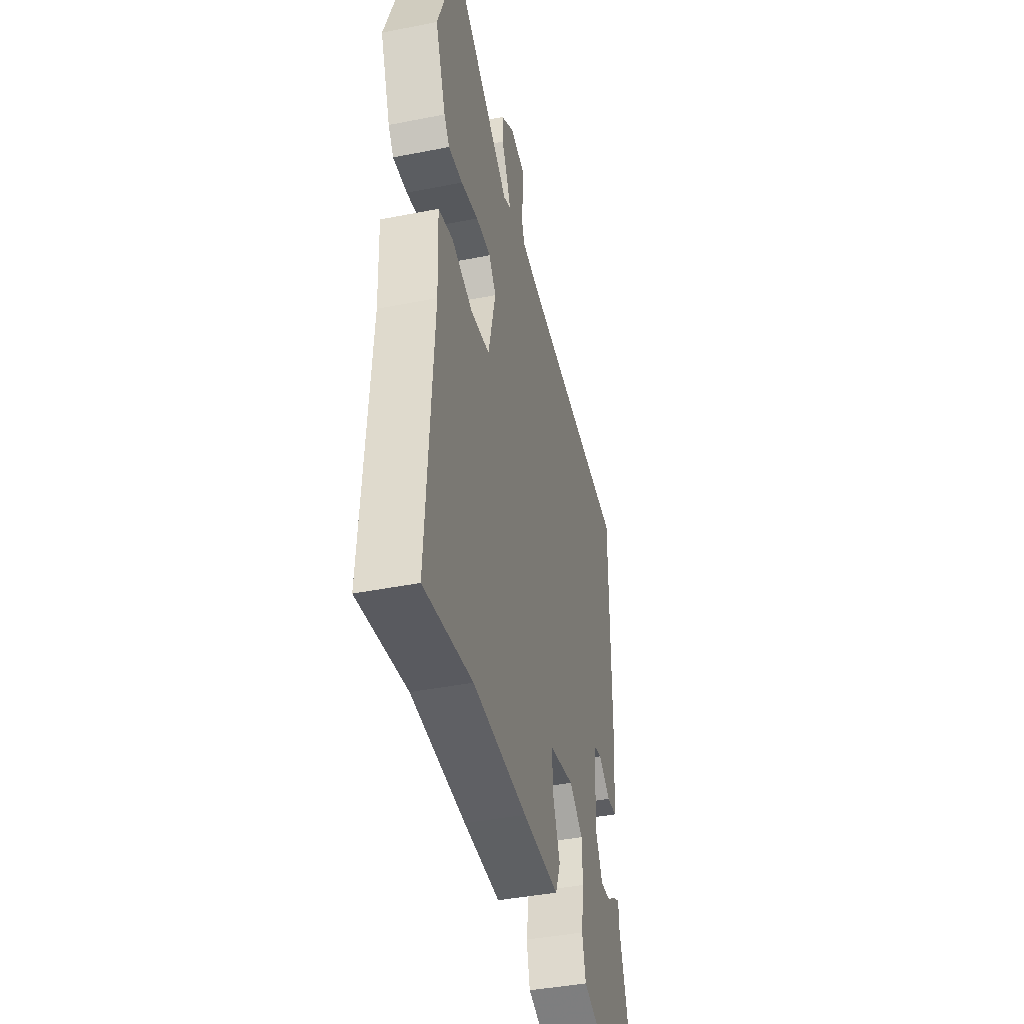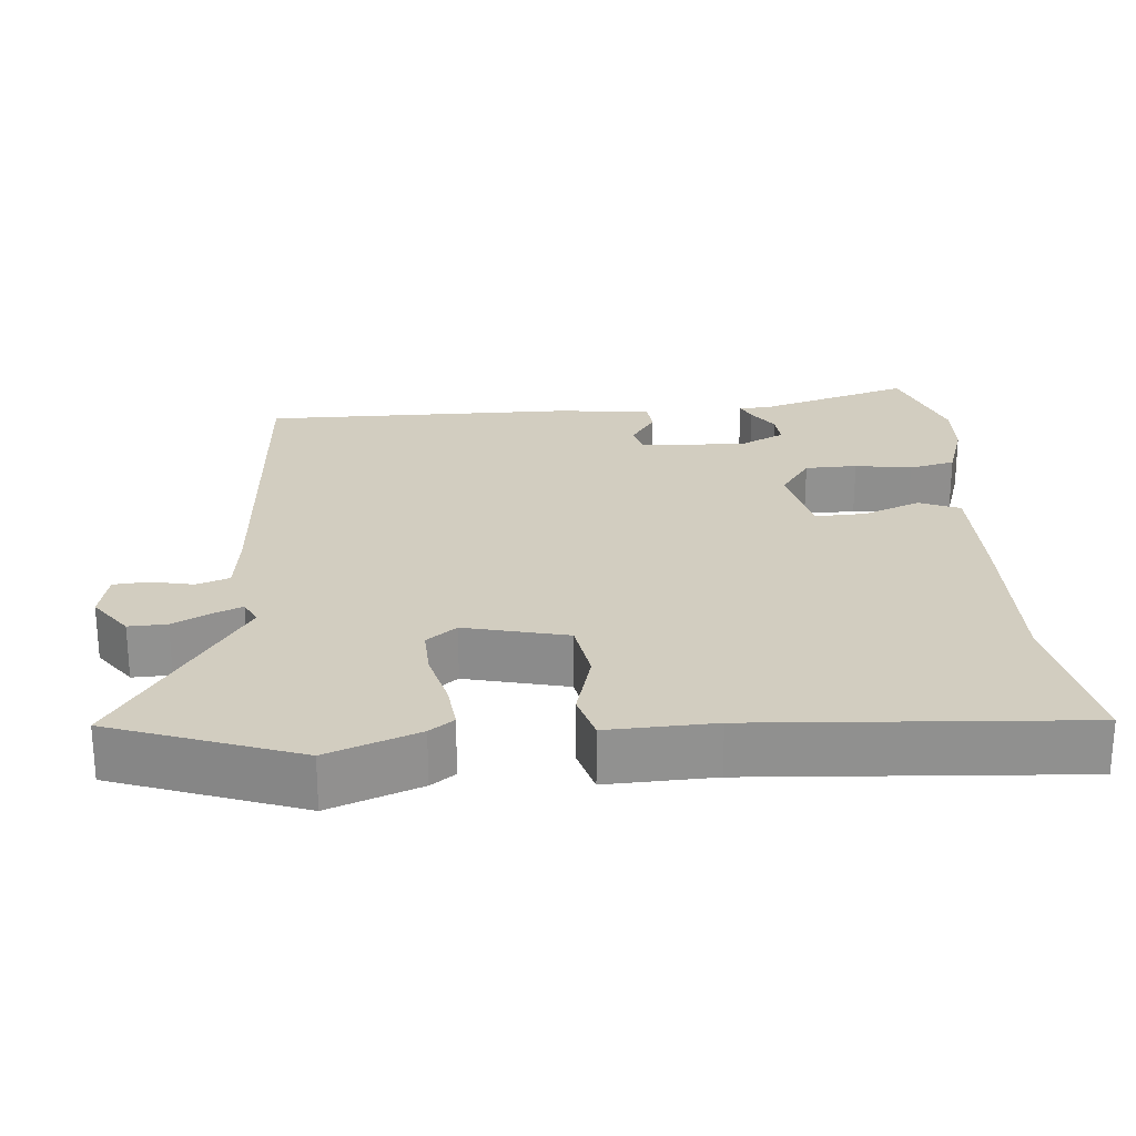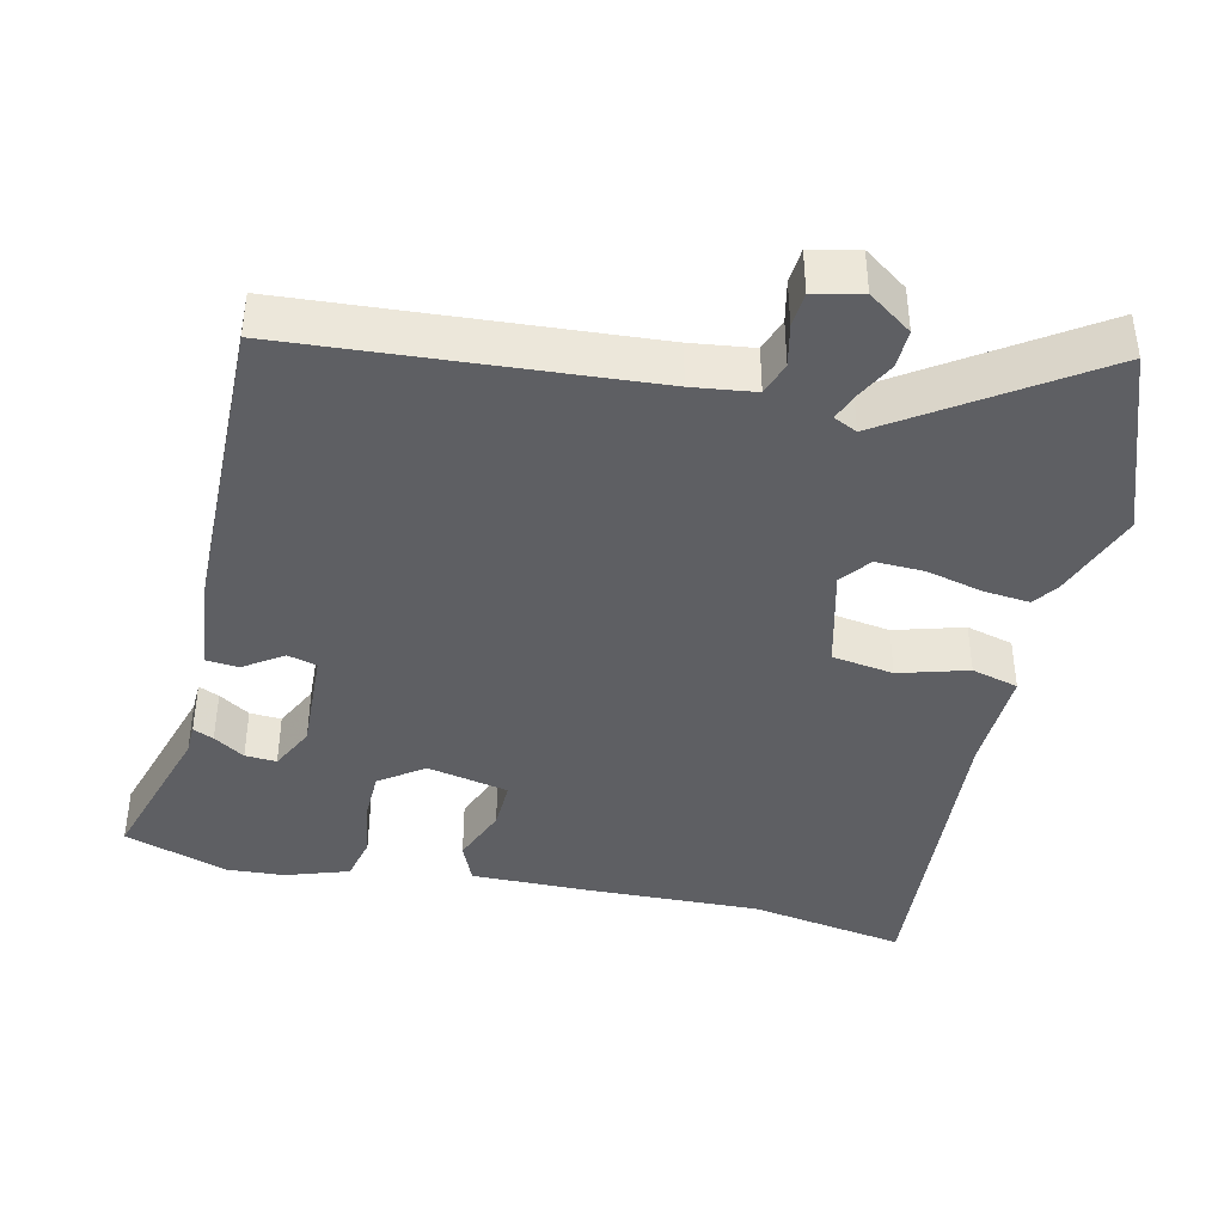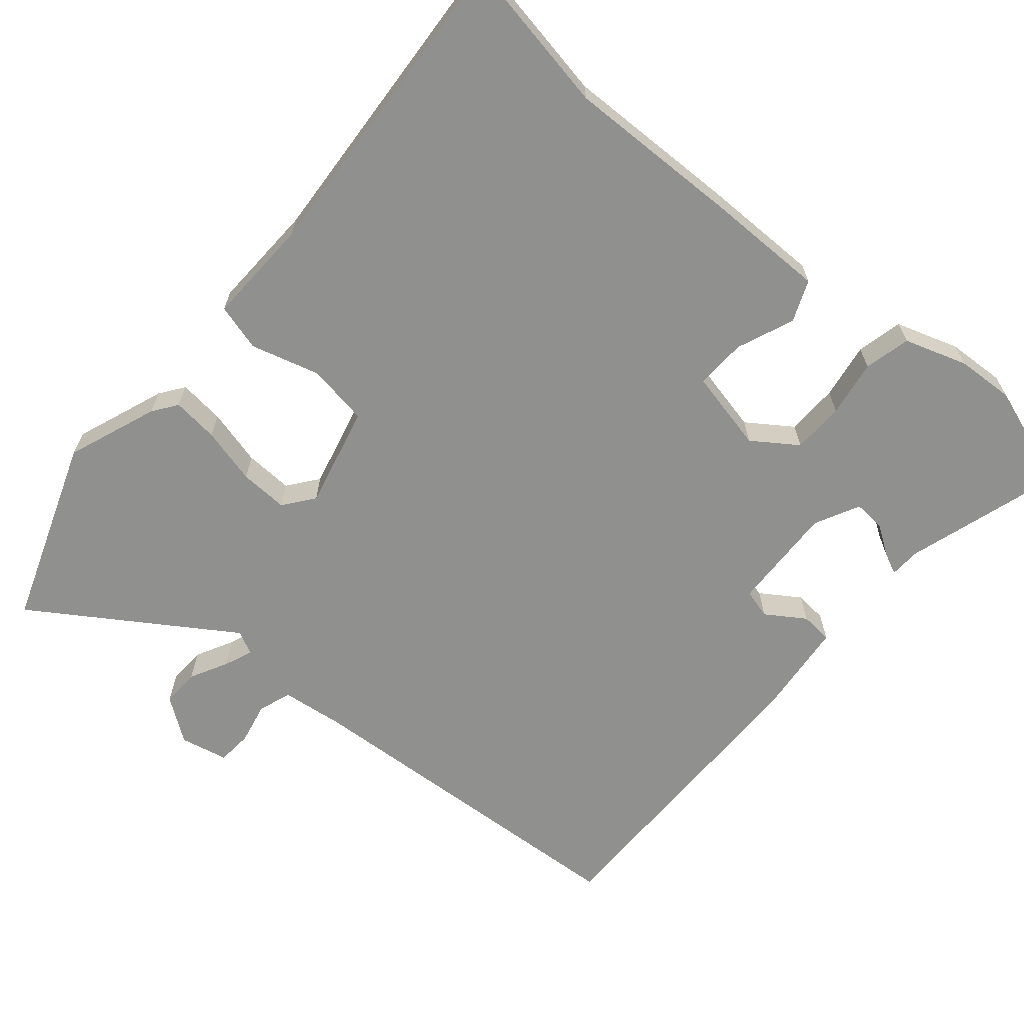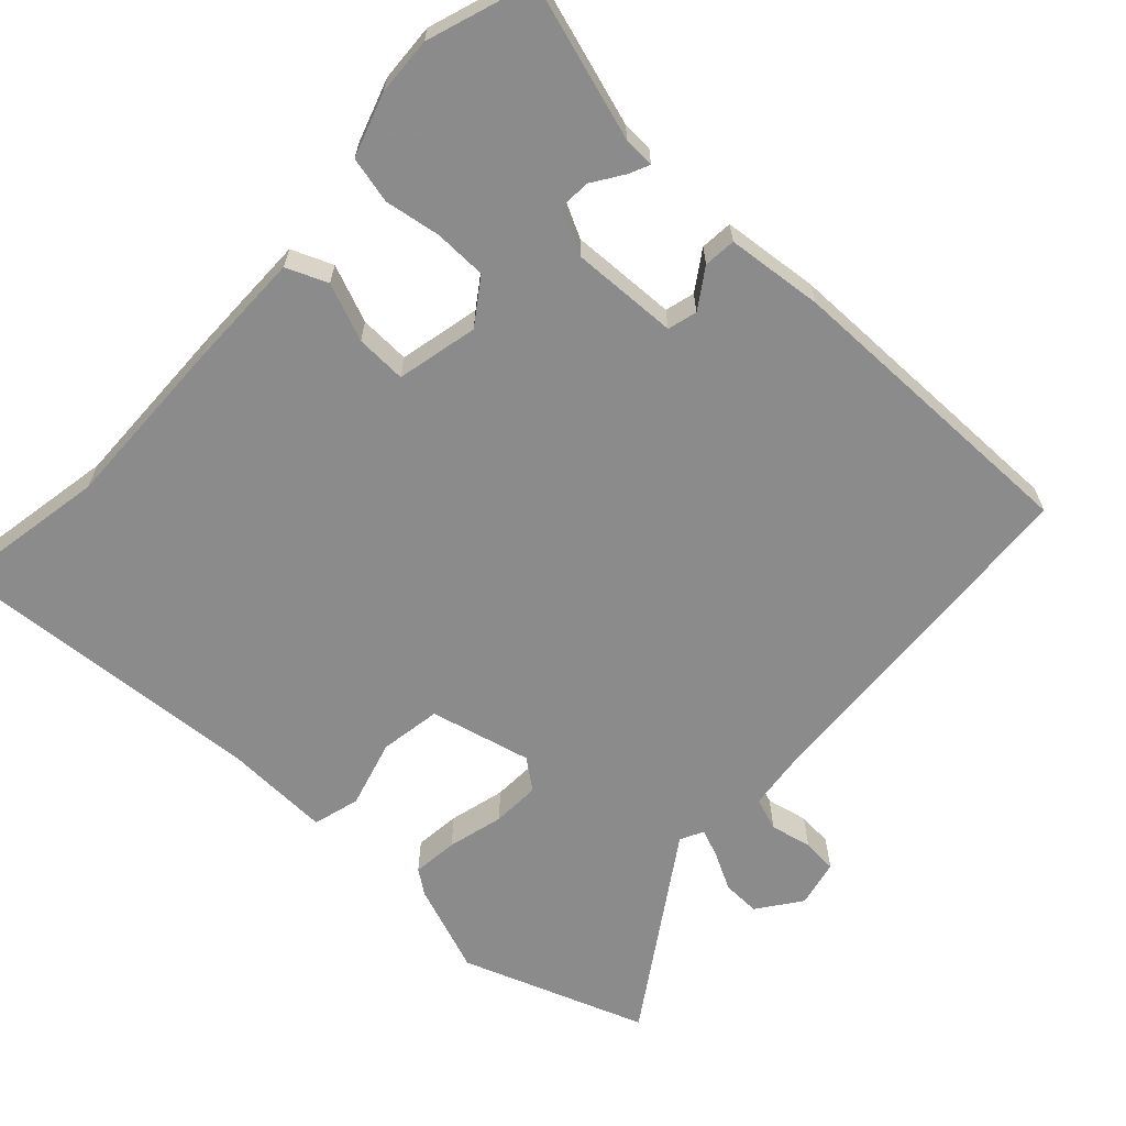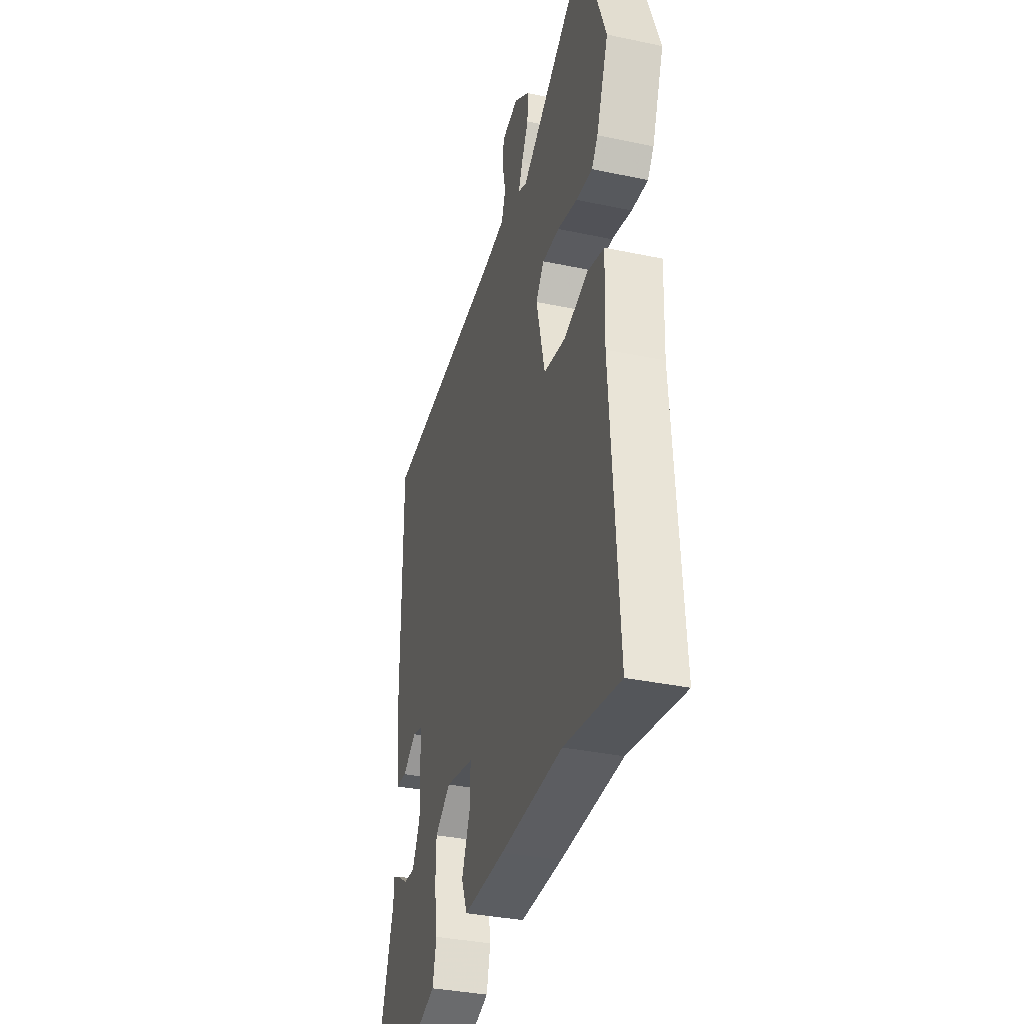
<metadata>
{"format":"obj","ext":"obj","renderer":"f3d","projection":"perspective","resolution":1024,"background":"white","views":[{"elev":-42.3,"azim":103.3,"up":"+Z"},{"elev":24.5,"azim":85.5,"up":"+Y"},{"elev":-40.6,"azim":-12.3,"up":"+Y"},{"elev":-65.6,"azim":139.9,"up":"+Y"},{"elev":-64.0,"azim":-132.7,"up":"+Y"},{"elev":-35.5,"azim":74.4,"up":"+Z"}]}
</metadata>
<code>
v -0.419 0.07 -0.528
v -0.561 0.07 -0.479
v -0.495 0.07 -0.268
v -0.493 0.07 -0.226
v -0.465 0.07 -0.239
v -0.423 0.07 -0.267
v -0.38 0.07 -0.27
v -0.349 0.07 -0.209
v -0.354 0.07 -0.064
v -0.394 0.07 -0.053
v -0.447 0.07 -0.088
v -0.491 0.07 -0.084
v -0.504 0.07 0.048
v -0.505 0.07 0.47
v -0.023 0.07 0.499
v 0.062 0.07 0.509
v 0.078 0.07 0.554
v 0.066 0.07 0.611
v 0.07 0.07 0.659
v 0.135 0.07 0.673
v 0.194 0.07 0.63
v 0.192 0.07 0.578
v 0.165 0.07 0.527
v 0.149 0.07 0.488
v 0.181 0.07 0.472
v 0.448 0.07 0.646
v 0.538 0.07 0.393
v 0.491 0.07 0.27
v 0.467 0.07 0.237
v 0.404 0.07 0.244
v 0.327 0.07 0.264
v 0.261 0.07 0.267
v 0.229 0.07 0.226
v 0.262 0.07 0.087
v 0.346 0.07 0.073
v 0.44 0.07 0.099
v 0.504 0.07 0.081
v 0.498 0.07 -0.064
v 0.526 0.07 -0.505
v 0.313 0.07 -0.466
v 0.073 0.07 -0.471
v -0.089 0.07 -0.471
v -0.112 0.07 -0.415
v -0.08 0.07 -0.337
v -0.077 0.07 -0.268
v -0.188 0.07 -0.243
v -0.249 0.07 -0.285
v -0.251 0.07 -0.356
v -0.239 0.07 -0.433
v -0.254 0.07 -0.496
v -0.34 0.07 -0.524
v -0.419 0 -0.528
v -0.561 0 -0.479
v -0.495 0 -0.268
v -0.493 0 -0.226
v -0.465 0 -0.239
v -0.423 0 -0.267
v -0.38 0 -0.27
v -0.349 0 -0.209
v -0.354 0 -0.064
v -0.394 0 -0.053
v -0.447 0 -0.088
v -0.491 0 -0.084
v -0.504 0 0.048
v -0.505 0 0.47
v -0.023 0 0.499
v 0.062 0 0.509
v 0.078 0 0.554
v 0.066 0 0.611
v 0.07 0 0.659
v 0.135 0 0.673
v 0.194 0 0.63
v 0.192 0 0.578
v 0.165 0 0.527
v 0.149 0 0.488
v 0.181 0 0.472
v 0.448 0 0.646
v 0.538 0 0.393
v 0.491 0 0.27
v 0.467 0 0.237
v 0.404 0 0.244
v 0.327 0 0.264
v 0.261 0 0.267
v 0.229 0 0.226
v 0.262 0 0.087
v 0.346 0 0.073
v 0.44 0 0.099
v 0.504 0 0.081
v 0.498 0 -0.064
v 0.526 0 -0.505
v 0.313 0 -0.466
v 0.073 0 -0.471
v -0.089 0 -0.471
v -0.112 0 -0.415
v -0.08 0 -0.337
v -0.077 0 -0.268
v -0.188 0 -0.243
v -0.249 0 -0.285
v -0.251 0 -0.356
v -0.239 0 -0.433
v -0.254 0 -0.496
v -0.34 0 -0.524
f 48 49 50 51
f 47 48 51 1
f 41 42 43 44
f 40 41 44 45
f 38 39 40 45
f 35 36 37 38
f 34 35 38 45
f 33 34 45 46
f 28 29 30 31
f 28 31 32
f 25 26 27 28
f 24 25 28 32
f 20 21 22 23
f 20 23 24
f 17 18 19 20
f 16 17 20 24
f 15 16 24 32
f 10 11 12 13
f 9 10 13 14
f 3 4 5 6
f 3 6 7
f 47 1 2 3
f 47 3 7
f 46 47 7 8
f 33 46 8 9
f 15 32 33
f 9 14 15 33
f 102 101 100 99
f 52 102 99 98
f 95 94 93 92
f 96 95 92 91
f 96 91 90 89
f 89 88 87 86
f 96 89 86 85
f 97 96 85 84
f 82 81 80 79
f 83 82 79
f 79 78 77 76
f 83 79 76 75
f 74 73 72 71
f 75 74 71
f 71 70 69 68
f 75 71 68 67
f 83 75 67 66
f 64 63 62 61
f 65 64 61 60
f 57 56 55 54
f 58 57 54
f 54 53 52 98
f 58 54 98
f 59 58 98 97
f 60 59 97 84
f 84 83 66
f 84 66 65 60
f 1 52 53 2
f 2 53 54 3
f 3 54 55 4
f 4 55 56 5
f 5 56 57 6
f 6 57 58 7
f 7 58 59 8
f 8 59 60 9
f 9 60 61 10
f 10 61 62 11
f 11 62 63 12
f 12 63 64 13
f 13 64 65 14
f 14 65 66 15
f 15 66 67 16
f 16 67 68 17
f 17 68 69 18
f 18 69 70 19
f 19 70 71 20
f 20 71 72 21
f 21 72 73 22
f 22 73 74 23
f 23 74 75 24
f 24 75 76 25
f 25 76 77 26
f 26 77 78 27
f 27 78 79 28
f 28 79 80 29
f 29 80 81 30
f 30 81 82 31
f 31 82 83 32
f 32 83 84 33
f 33 84 85 34
f 34 85 86 35
f 35 86 87 36
f 36 87 88 37
f 37 88 89 38
f 38 89 90 39
f 39 90 91 40
f 40 91 92 41
f 41 92 93 42
f 42 93 94 43
f 43 94 95 44
f 44 95 96 45
f 45 96 97 46
f 46 97 98 47
f 47 98 99 48
f 48 99 100 49
f 49 100 101 50
f 50 101 102 51
f 51 102 52 1

</code>
